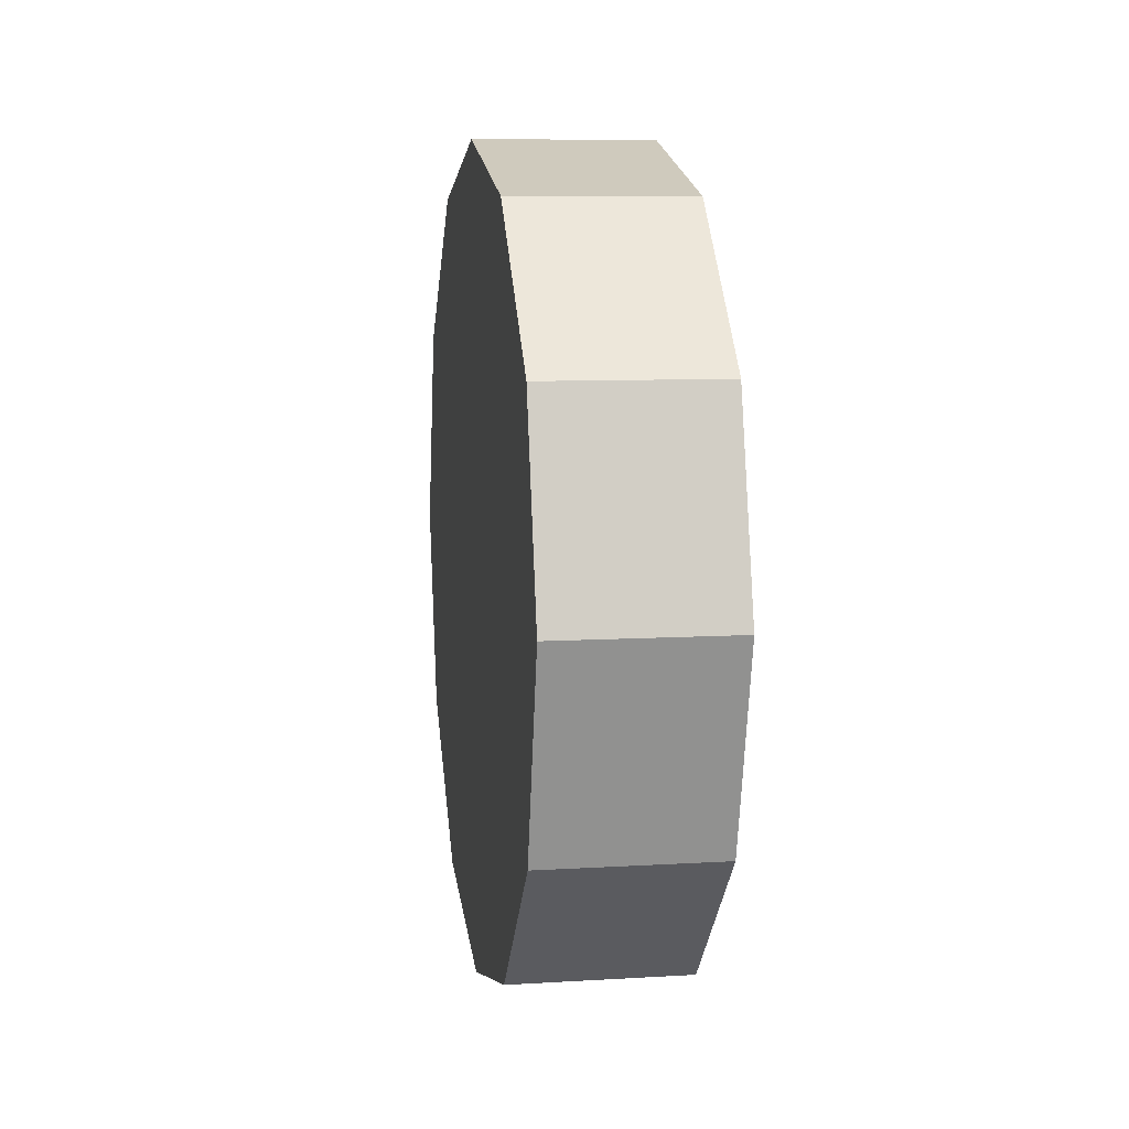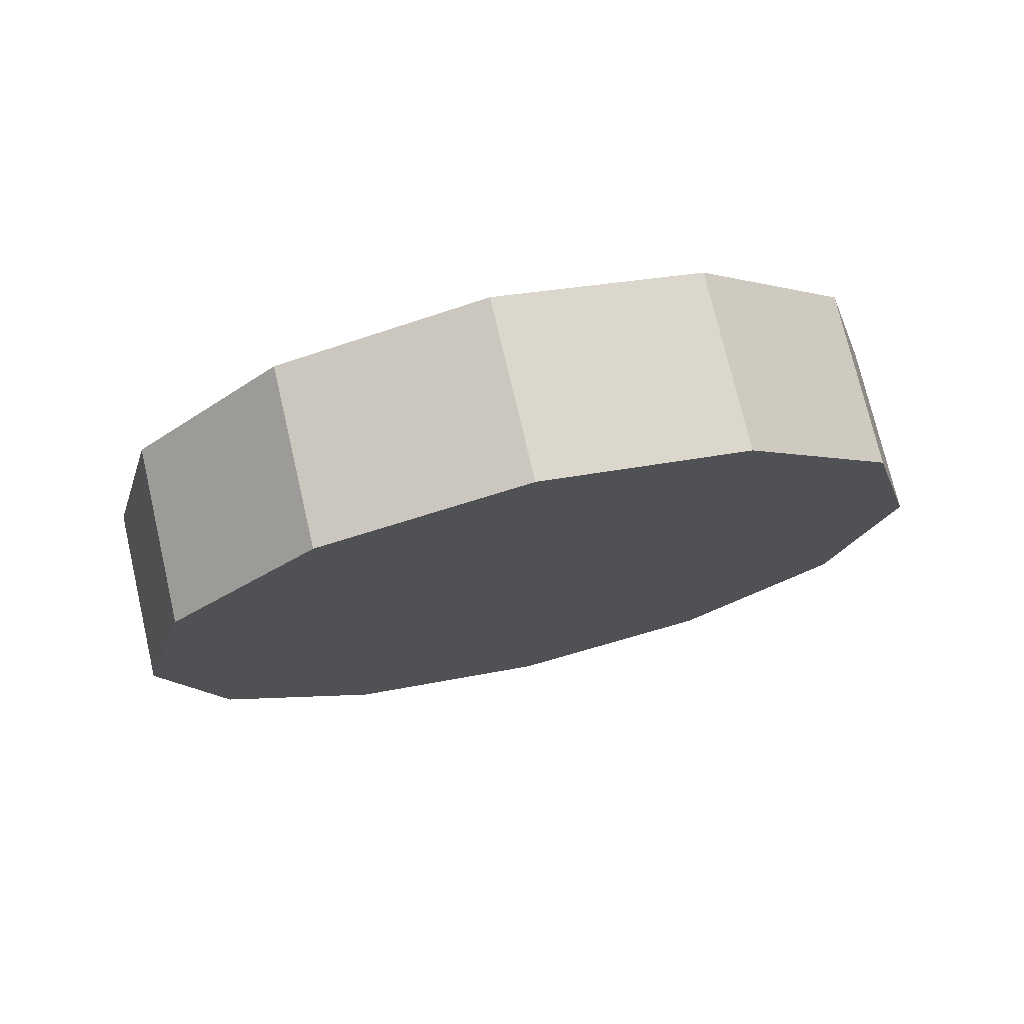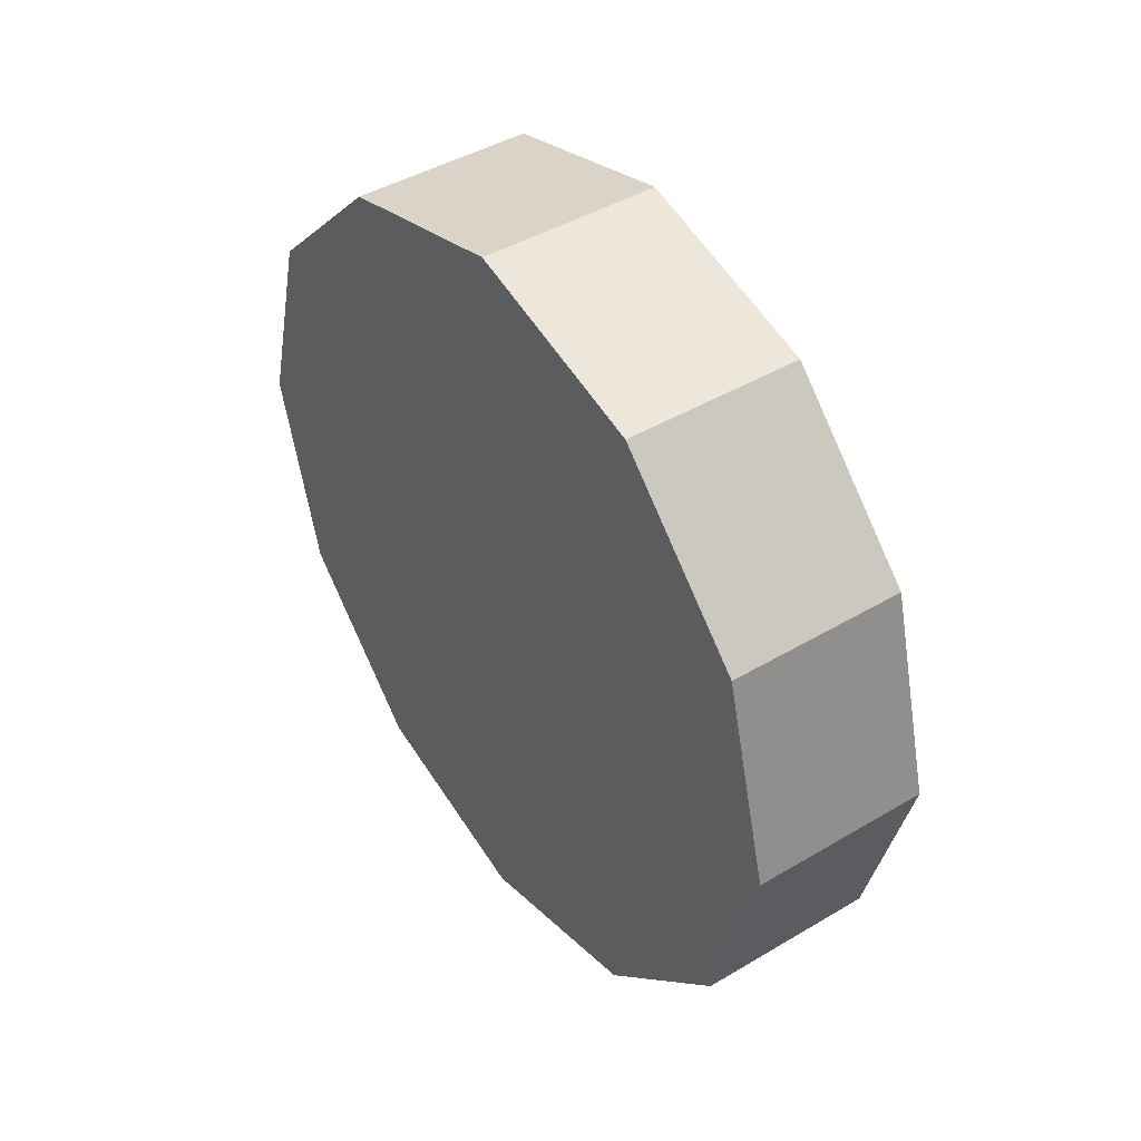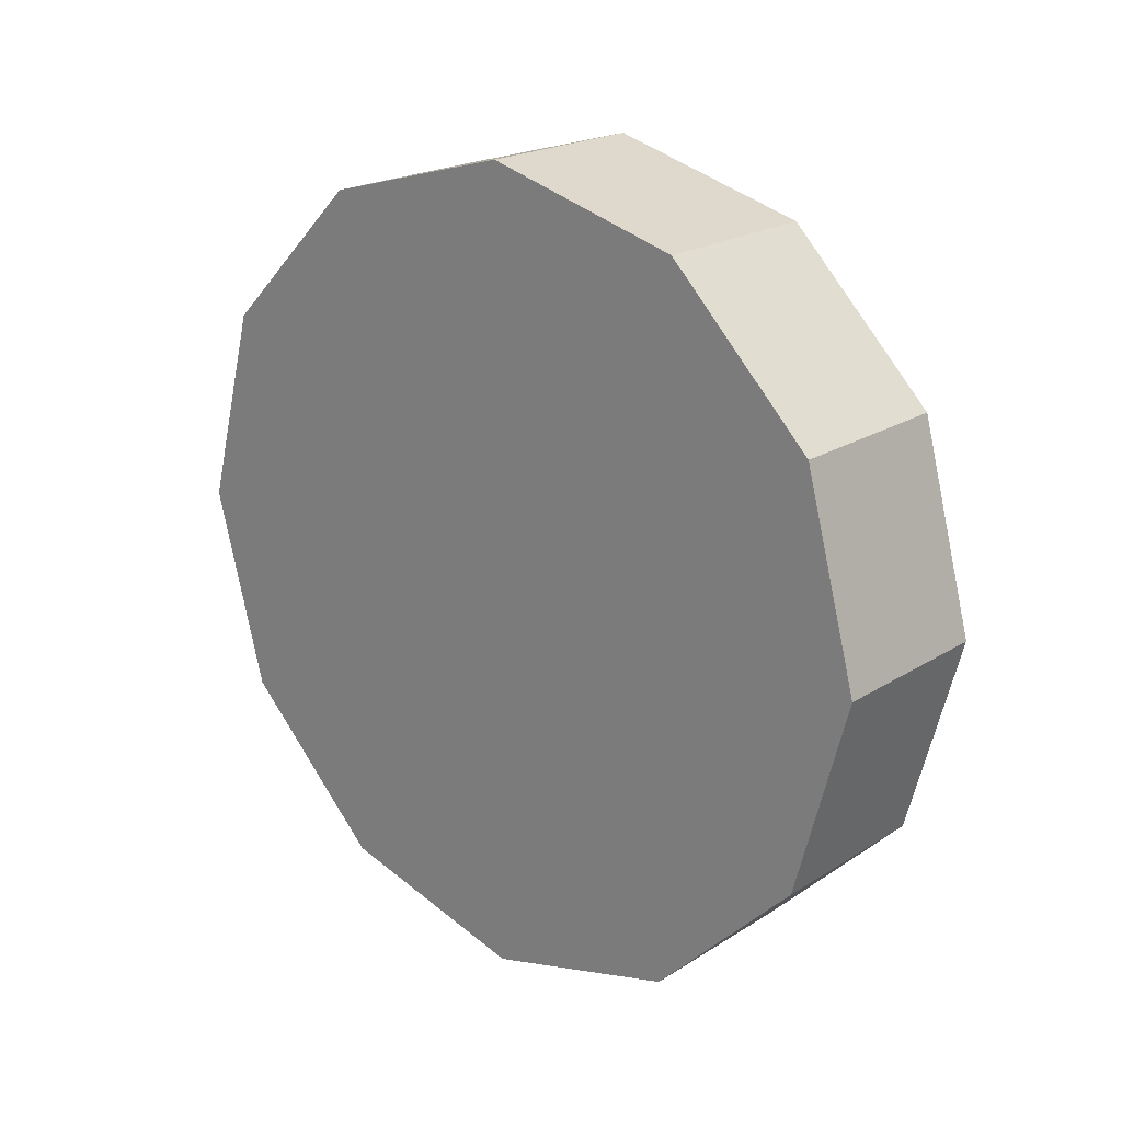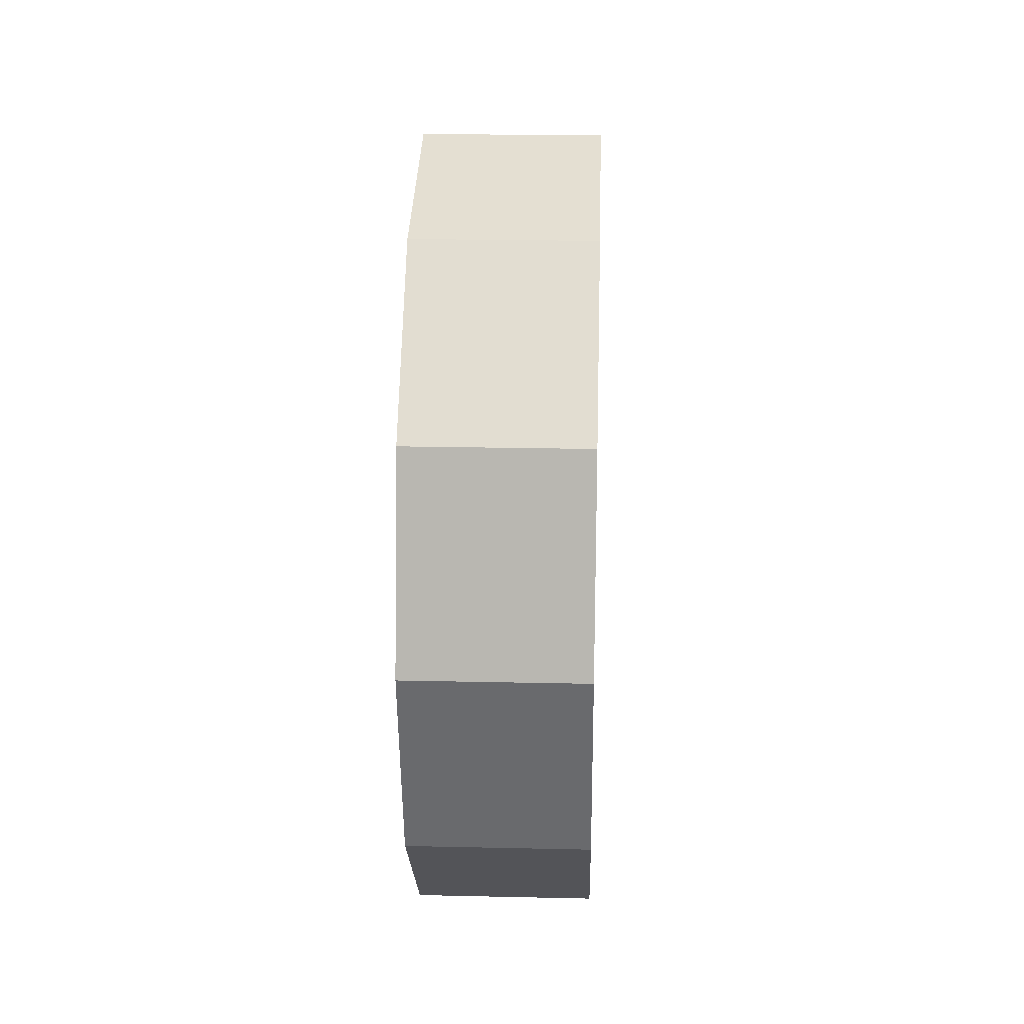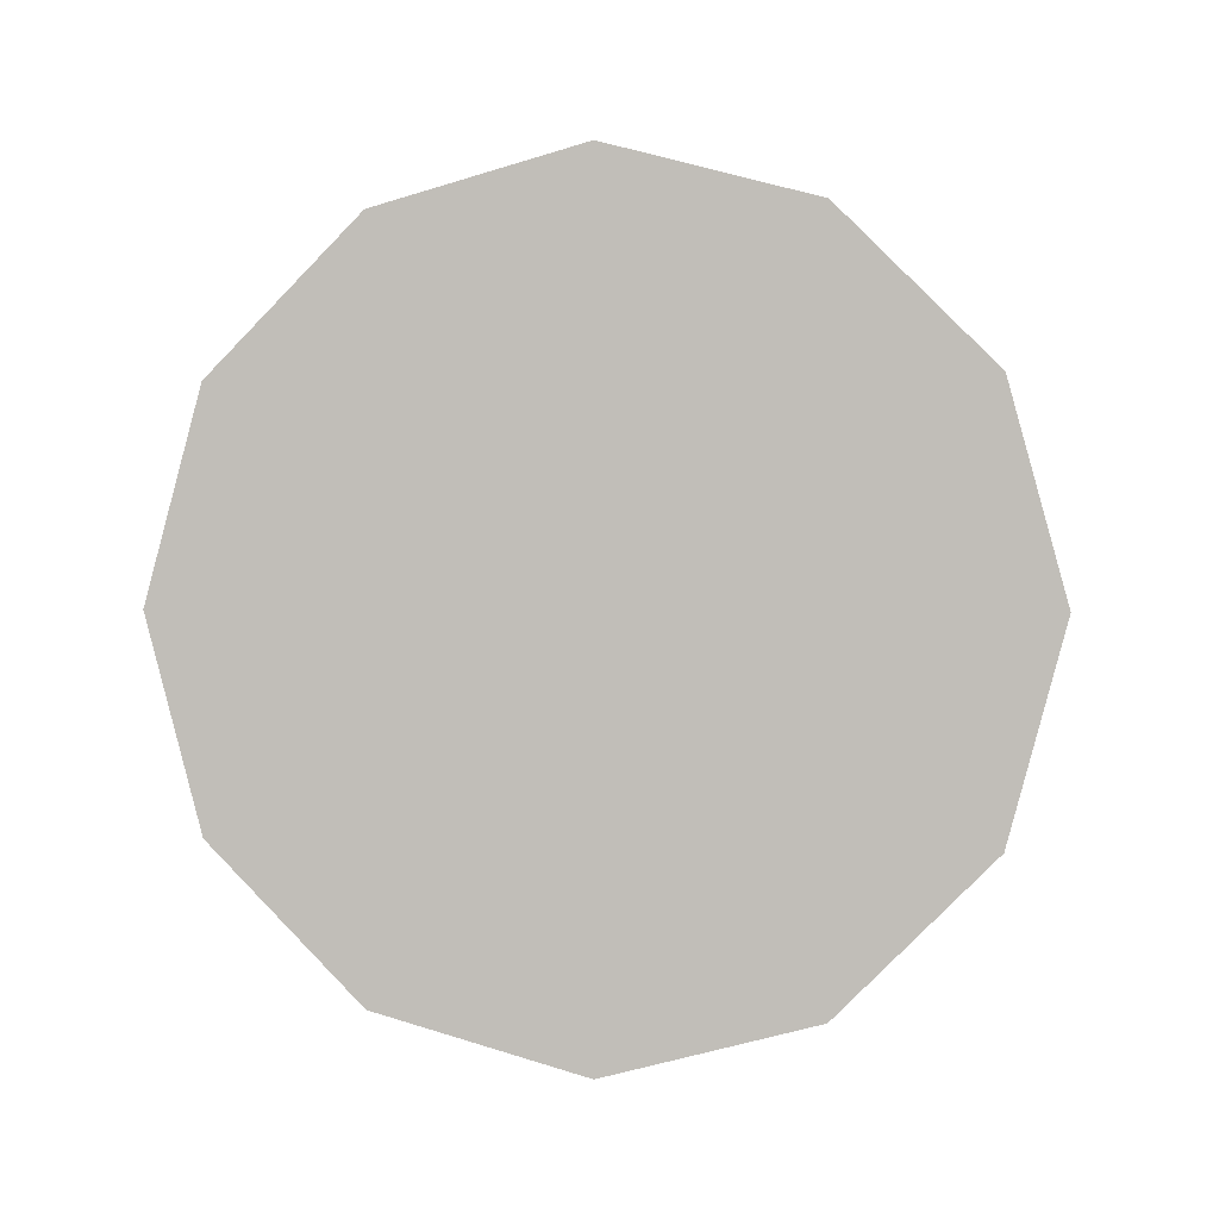
<metadata>
{"format":"obj","ext":"obj","renderer":"f3d","projection":"perspective","resolution":1024,"background":"white","views":[{"elev":8.5,"azim":170.7,"up":"+Y"},{"elev":74.4,"azim":-103.1,"up":"+Y"},{"elev":43.8,"azim":145.1,"up":"+Y"},{"elev":20.8,"azim":-48.4,"up":"+Z"},{"elev":22.0,"azim":2.2,"up":"+Z"},{"elev":1.1,"azim":99.1,"up":"+Z"}]}
</metadata>
<code>
g wheel_fr
v -0.1655 0.6566 -0.3791
v -0.1655 0.3791 -0.6566
v 0.1655 0.6566 -0.3791
v 0.1655 0.3791 -0.6566
v -0.1655 0.3791 -0.6566
v -0.1655 0.000742 -0.759
v 0.1655 0.3791 -0.6566
v 0.1655 0.000742 -0.759
v -0.1655 0.000742 -0.759
v -0.1655 -0.3791 -0.6566
v 0.1655 0.000742 -0.759
v 0.1655 -0.3791 -0.6566
v -0.1655 -0.3791 -0.6566
v -0.1655 -0.6566 -0.3791
v 0.1655 -0.3791 -0.6566
v 0.1655 -0.6566 -0.3791
v -0.1655 -0.6566 -0.3791
v -0.1655 -0.759 0.000742
v 0.1655 -0.6566 -0.3791
v 0.1655 -0.759 0.000742
v -0.1655 -0.759 0.000742
v -0.1655 -0.6566 0.3791
v 0.1655 -0.759 0.000742
v 0.1655 -0.6566 0.3791
v -0.1655 -0.6566 0.3791
v -0.1655 -0.3791 0.6566
v 0.1655 -0.6566 0.3791
v 0.1655 -0.3791 0.6566
v -0.1655 -0.3791 0.6566
v -0.1655 0.000742 0.759
v 0.1655 -0.3791 0.6566
v 0.1655 0.000742 0.759
v -0.1655 0.000742 0.759
v -0.1655 0.3791 0.6566
v 0.1655 0.000742 0.759
v 0.1655 0.3791 0.6566
v -0.1655 0.3791 0.6566
v -0.1655 0.6566 0.3791
v 0.1655 0.3791 0.6566
v 0.1655 0.6566 0.3791
v -0.1655 0.6566 0.3791
v -0.1655 0.759 0.000742
v 0.1655 0.6566 0.3791
v 0.1655 0.759 0.000742
v -0.1655 0.759 0.000742
v -0.1655 0.6566 -0.3791
v 0.1655 0.759 0.000742
v 0.1655 0.6566 -0.3791
v 0.1655 0.6566 -0.3791
v 0.1655 0.3791 -0.6566
v 0.1655 0.000742 0.000742
v 0.1655 0.000742 -0.759
v 0.1655 -0.3791 -0.6566
v 0.1655 -0.6566 -0.3791
v 0.1655 -0.759 0.000742
v 0.1655 -0.6566 0.3791
v 0.1655 -0.3791 0.6566
v 0.1655 0.000742 0.759
v 0.1655 0.3791 0.6566
v 0.1655 0.6566 0.3791
v 0.1655 0.759 0.000742
v -0.1655 0.3791 -0.6566
v -0.1655 0.6566 -0.3791
v -0.1655 0.000742 -0.759
v -0.1655 -0.3791 -0.6566
v -0.1655 -0.6566 -0.3791
v -0.1655 -0.759 0.000742
v -0.1655 -0.6566 0.3791
v -0.1655 -0.3791 0.6566
v -0.1655 0.000742 0.759
v -0.1655 0.3791 0.6566
v -0.1655 0.6566 0.3791
v -0.1655 0.759 0.000742
f 3 2 1
f 3 4 2
f 7 6 5
f 7 8 6
f 11 10 9
f 11 12 10
f 15 14 13
f 15 16 14
f 19 18 17
f 19 20 18
f 23 22 21
f 23 24 22
f 27 26 25
f 27 28 26
f 31 30 29
f 31 32 30
f 35 34 33
f 35 36 34
f 39 38 37
f 39 40 38
f 43 42 41
f 43 44 42
f 47 46 45
f 47 48 46
f 51 50 49
f 51 52 50
f 51 53 52
f 51 54 53
f 51 55 54
f 51 56 55
f 51 57 56
f 51 58 57
f 51 59 58
f 51 60 59
f 51 61 60
f 51 49 61
f 64 63 62
f 65 63 64
f 66 63 65
f 67 63 66
f 68 63 67
f 69 63 68
f 70 63 69
f 71 63 70
f 72 63 71
f 73 63 72

</code>
